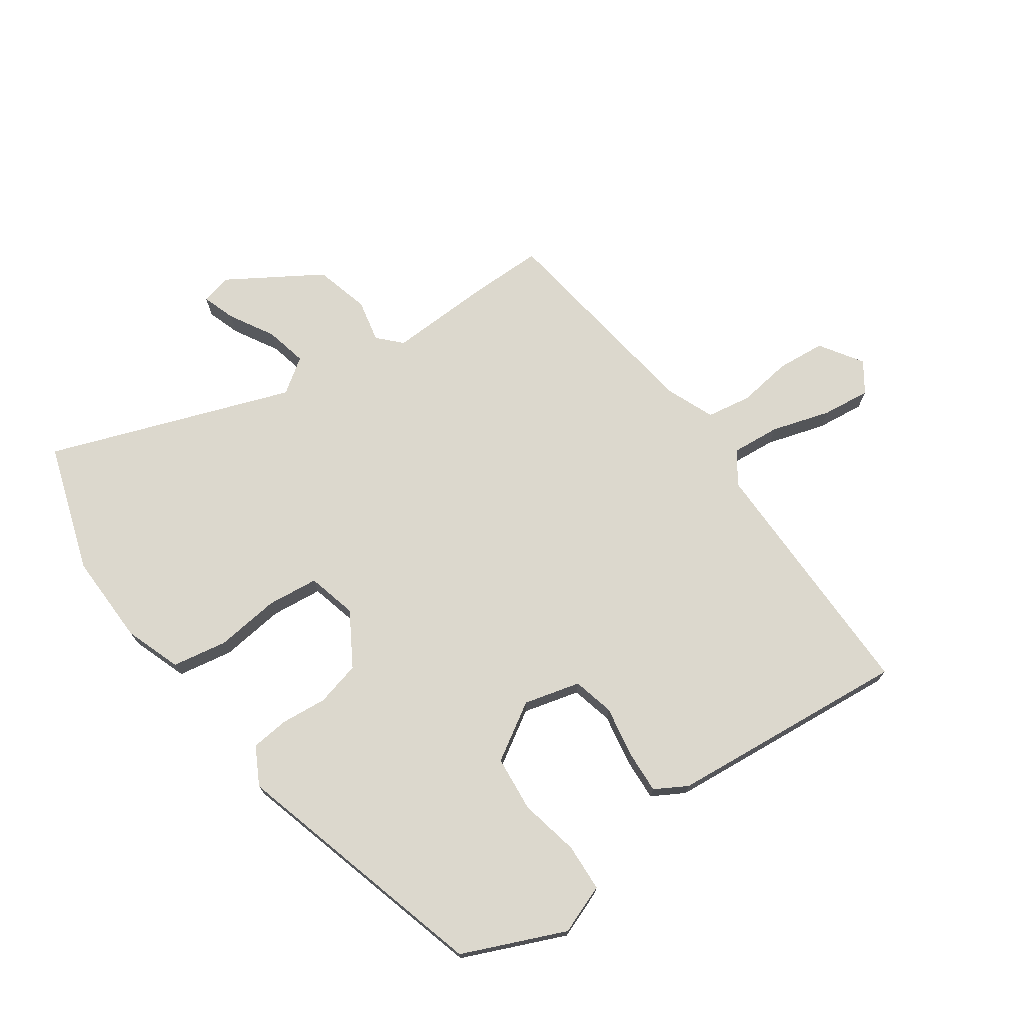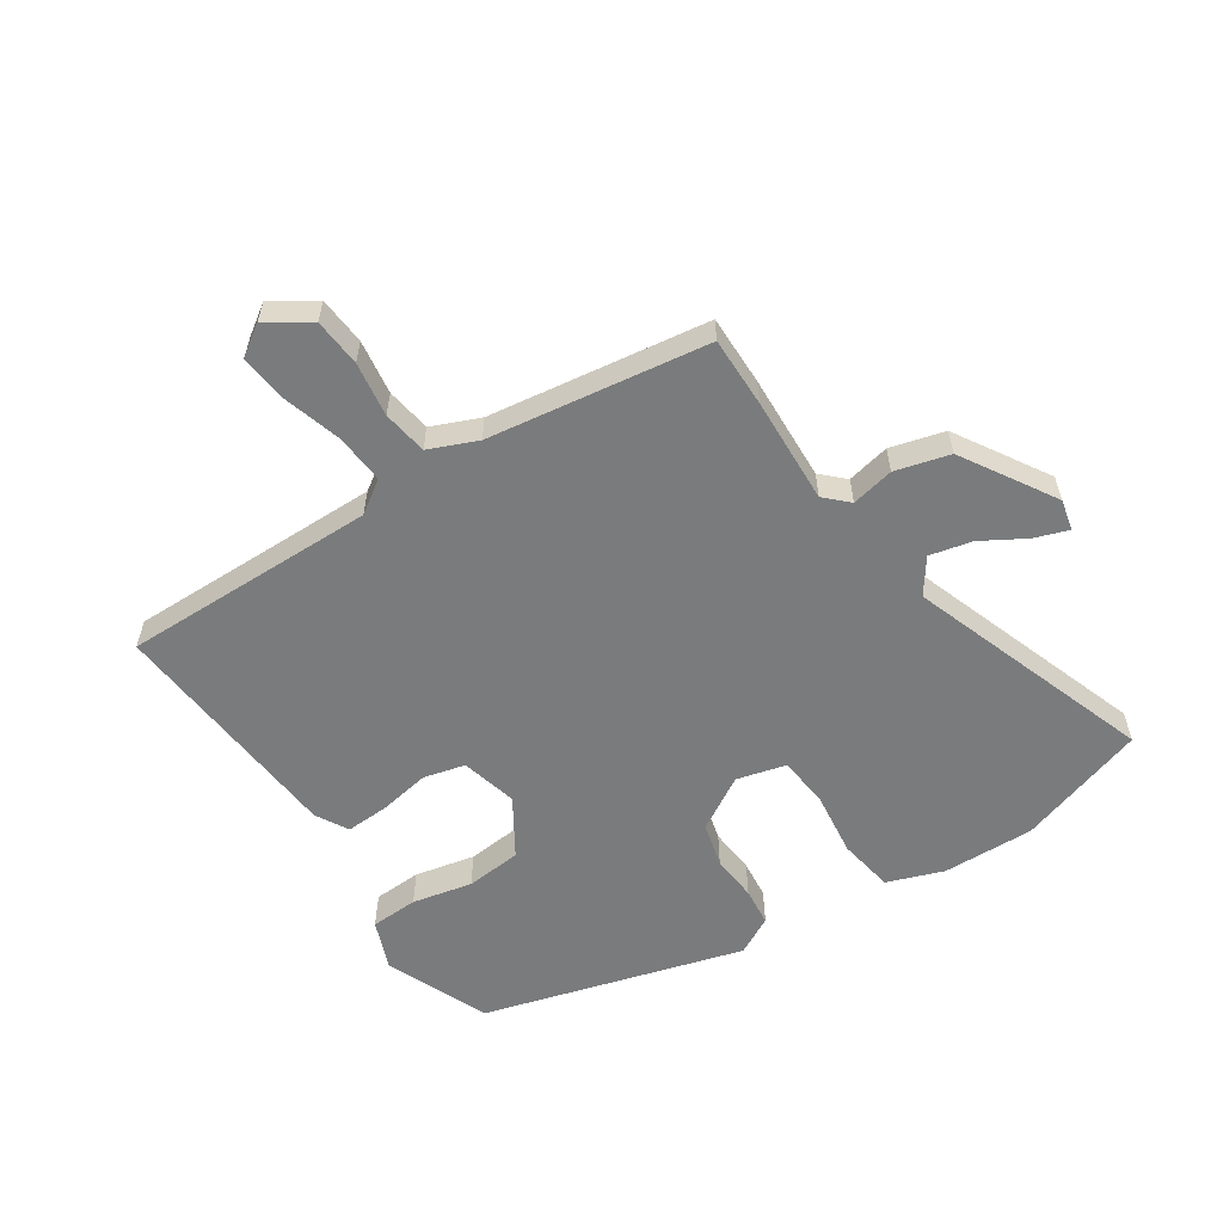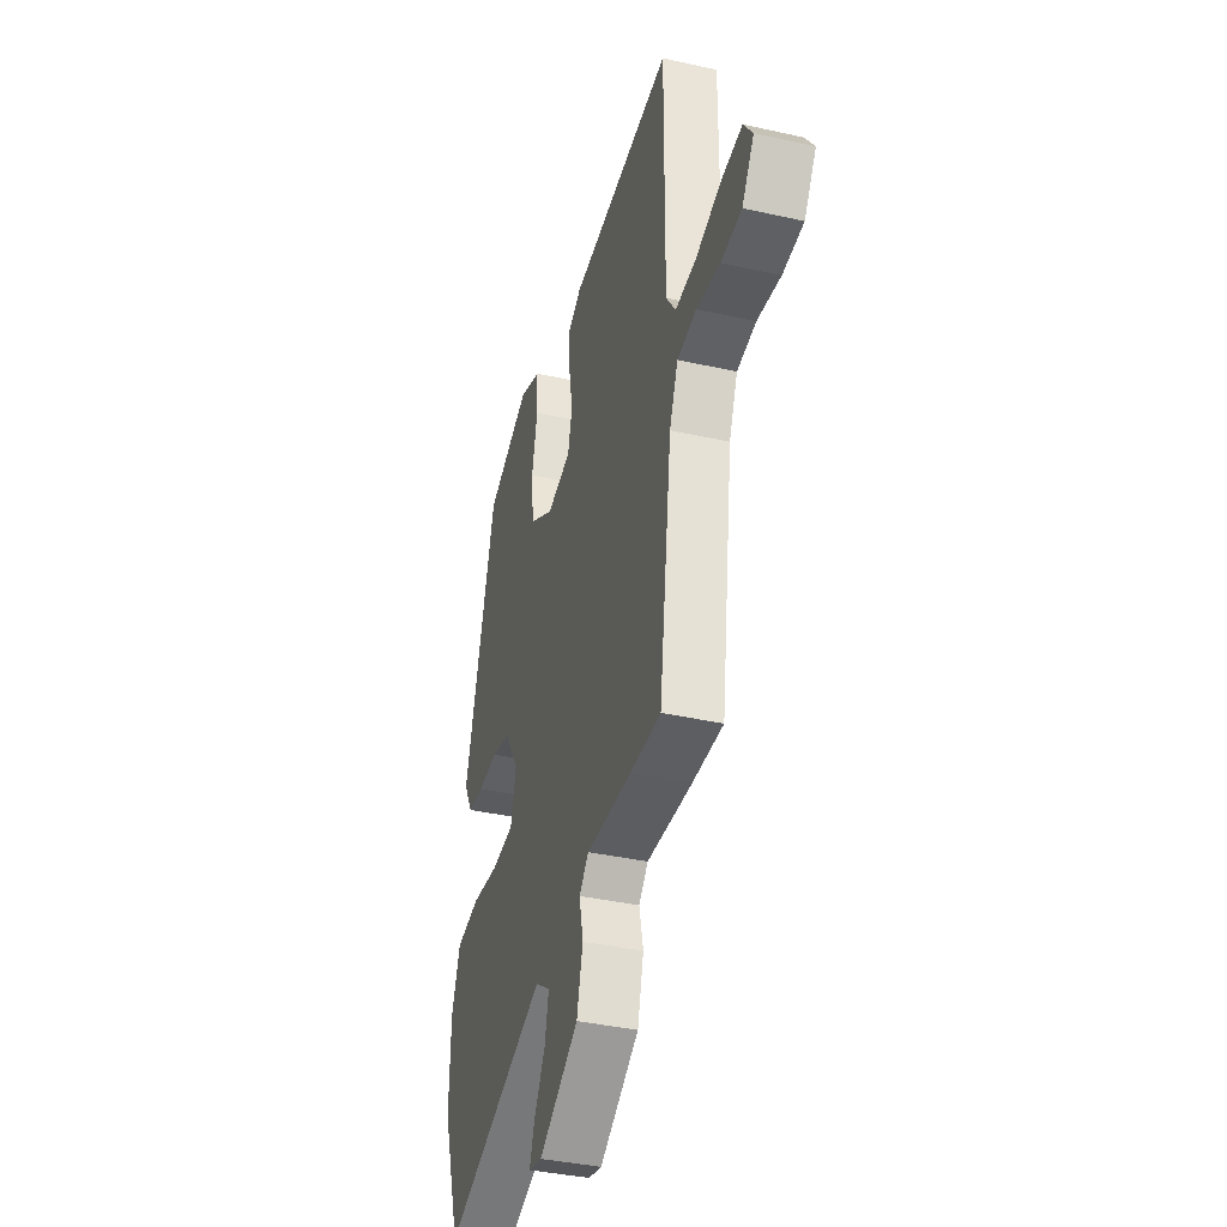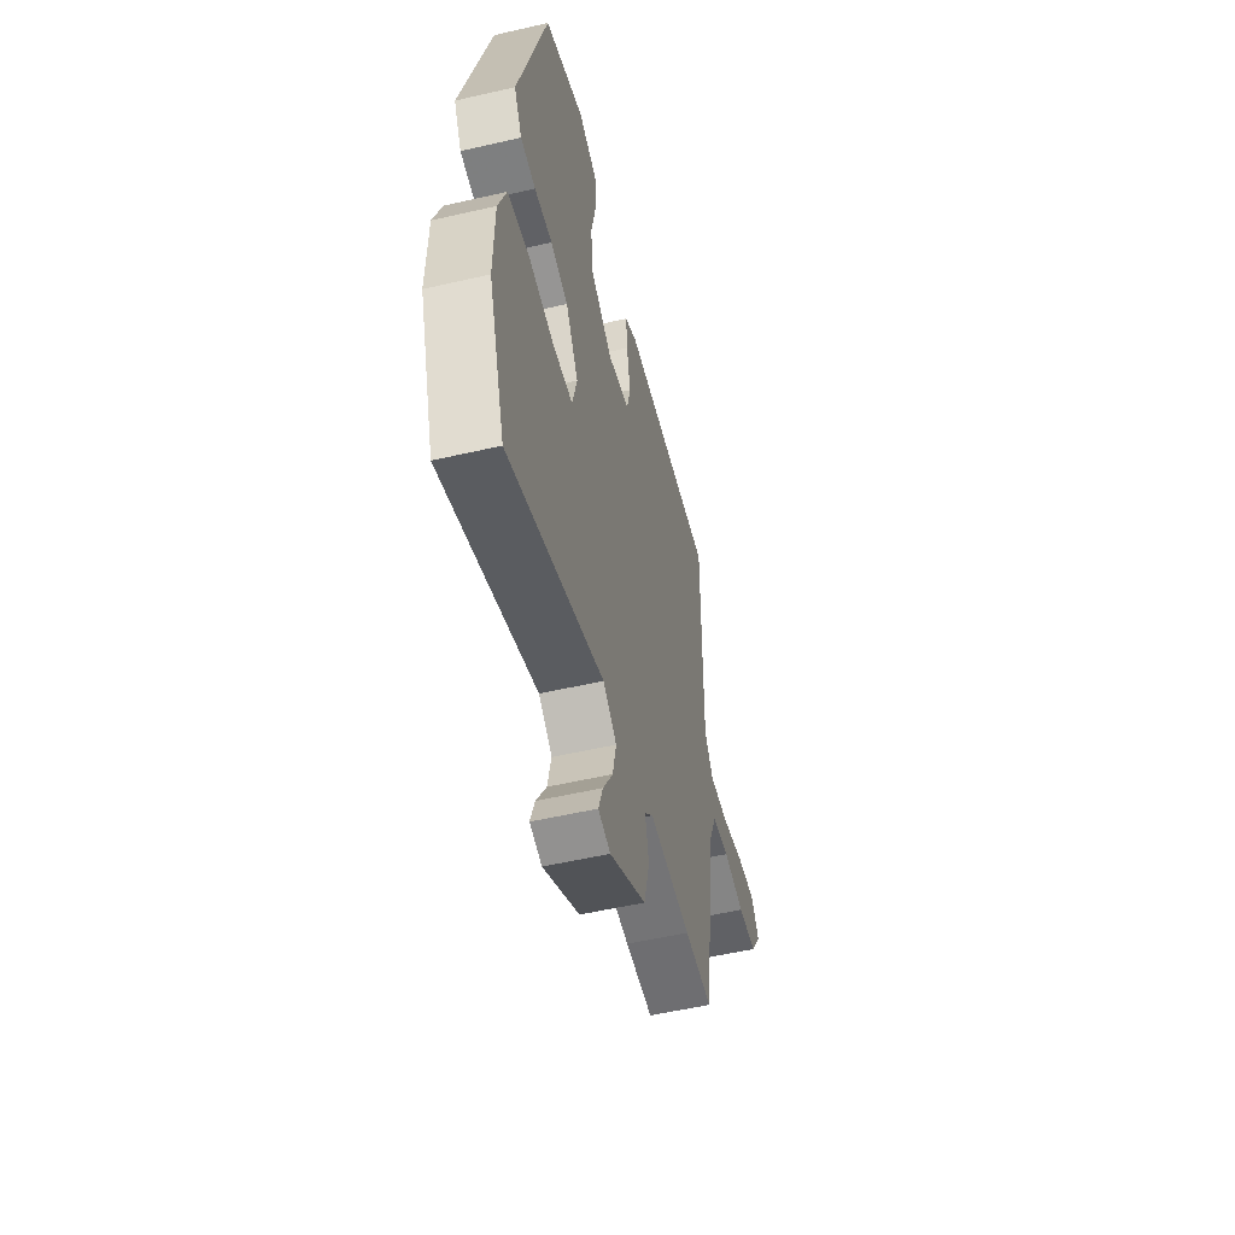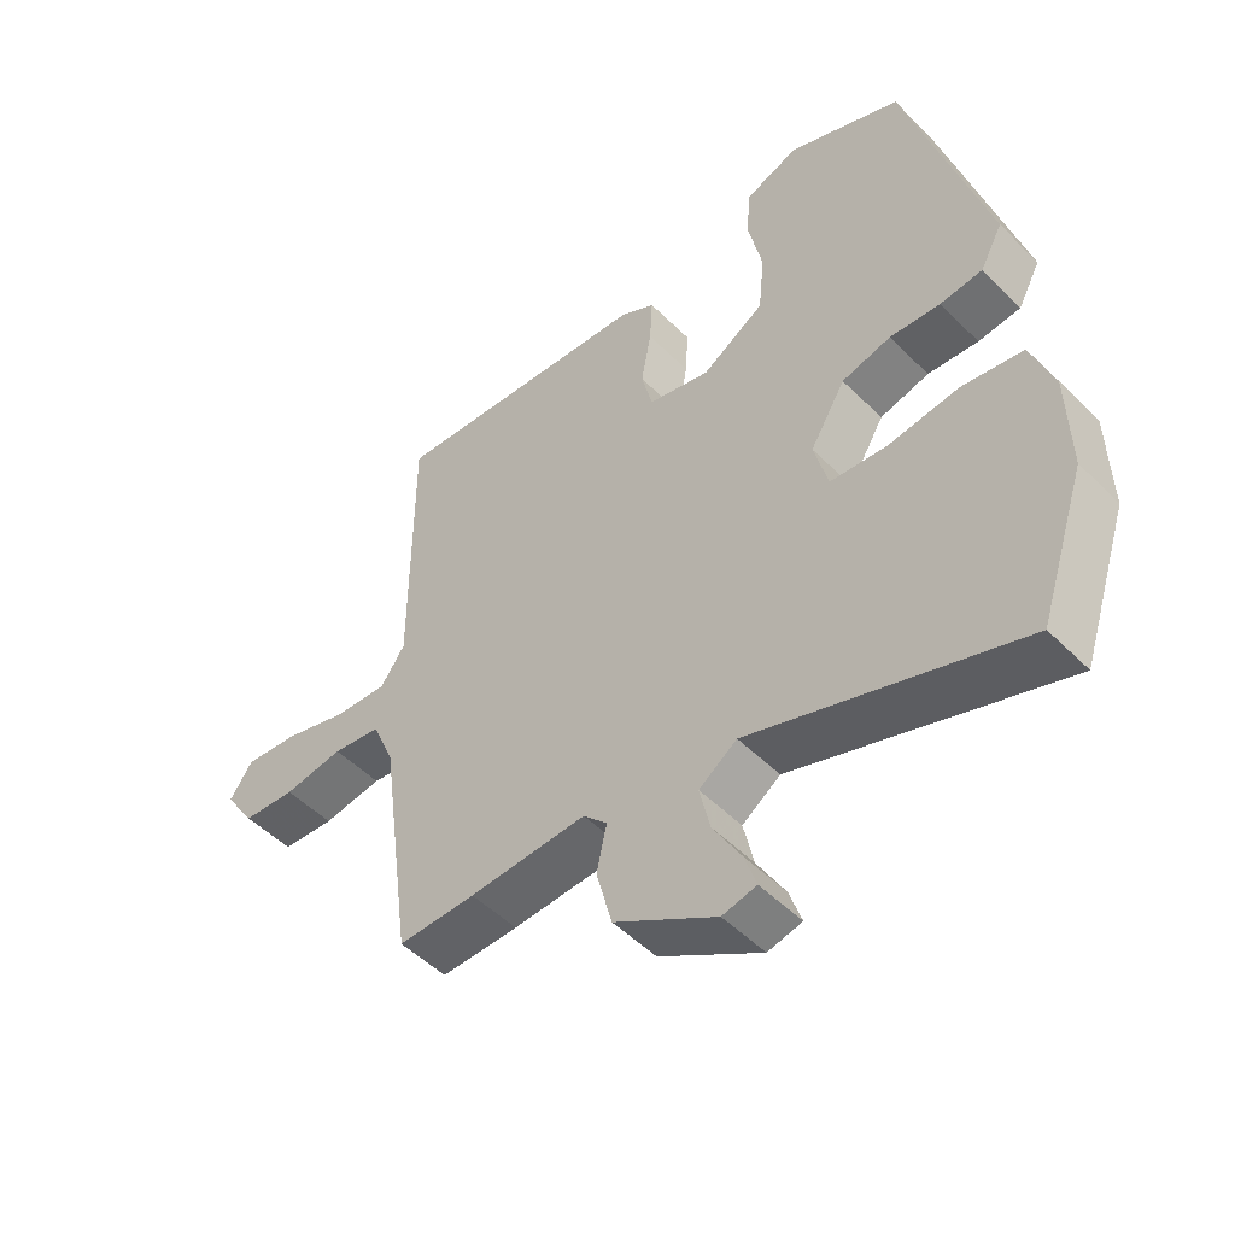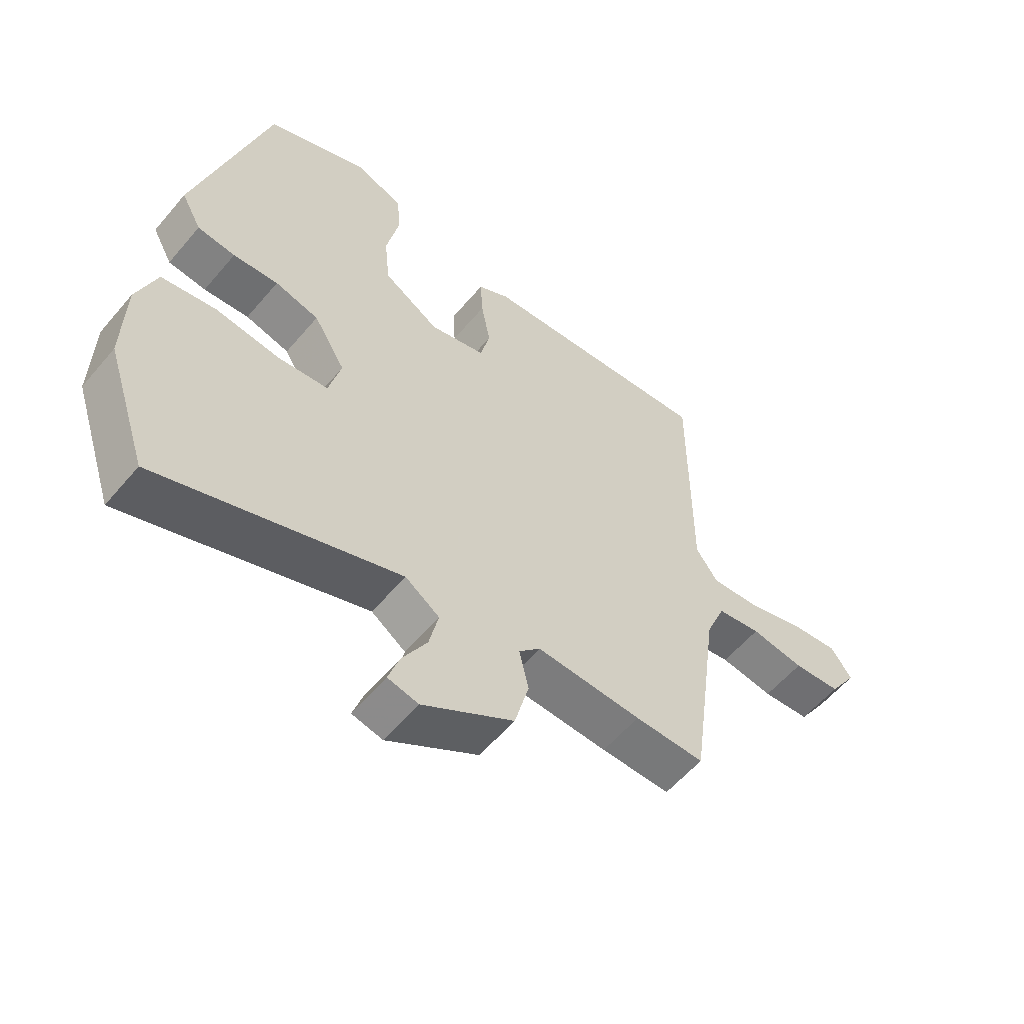
<metadata>
{"format":"obj","ext":"obj","renderer":"f3d","projection":"perspective","resolution":1024,"background":"white","views":[{"elev":72.5,"azim":-35.3,"up":"+Y"},{"elev":-58.3,"azim":122.9,"up":"+Y"},{"elev":-37.9,"azim":74.1,"up":"+Z"},{"elev":-54.4,"azim":-76.3,"up":"+Z"},{"elev":-50.7,"azim":-137.2,"up":"+Z"},{"elev":-57.7,"azim":-39.7,"up":"+Z"}]}
</metadata>
<code>
v 0.457 0.07 -0.485
v 0.343 0.07 -0.485
v 0.171 0.07 -0.479
v 0.136 0.07 -0.516
v 0.151 0.07 -0.585
v 0.128 0.07 -0.673
v -0.021 0.07 -0.766
v -0.071 0.07 -0.755
v -0.053 0.07 -0.701
v -0.012 0.07 -0.629
v 0.003 0.07 -0.561
v -0.053 0.07 -0.522
v -0.446 0.07 -0.664
v -0.515 0.07 -0.456
v -0.512 0.07 -0.308
v -0.48 0.07 -0.217
v -0.391 0.07 -0.201
v -0.287 0.07 -0.213
v -0.204 0.07 -0.204
v -0.184 0.07 -0.124
v -0.236 0.07 -0.038
v -0.308 0.07 -0.02
v -0.382 0.07 -0.027
v -0.444 0.07 -0.021
v -0.477 0.07 0.04
v -0.361 0.07 0.46
v -0.195 0.07 0.532
v -0.115 0.07 0.502
v -0.111 0.07 0.425
v -0.131 0.07 0.328
v -0.122 0.07 0.238
v -0.03 0.07 0.182
v 0.061 0.07 0.206
v 0.077 0.07 0.273
v 0.062 0.07 0.355
v 0.058 0.07 0.425
v 0.11 0.07 0.455
v 0.499 0.07 0.491
v 0.498 0.07 0.08
v 0.534 0.07 0.028
v 0.613 0.07 0.035
v 0.708 0.07 0.064
v 0.786 0.07 0.073
v 0.82 0.07 0.024
v 0.775 0.07 -0.045
v 0.697 0.07 -0.052
v 0.609 0.07 -0.04
v 0.537 0.07 -0.052
v 0.505 0.07 -0.13
v 0.457 0 -0.485
v 0.343 0 -0.485
v 0.171 0 -0.479
v 0.136 0 -0.516
v 0.151 0 -0.585
v 0.128 0 -0.673
v -0.021 0 -0.766
v -0.071 0 -0.755
v -0.053 0 -0.701
v -0.012 0 -0.629
v 0.003 0 -0.561
v -0.053 0 -0.522
v -0.446 0 -0.664
v -0.515 0 -0.456
v -0.512 0 -0.308
v -0.48 0 -0.217
v -0.391 0 -0.201
v -0.287 0 -0.213
v -0.204 0 -0.204
v -0.184 0 -0.124
v -0.236 0 -0.038
v -0.308 0 -0.02
v -0.382 0 -0.027
v -0.444 0 -0.021
v -0.477 0 0.04
v -0.361 0 0.46
v -0.195 0 0.532
v -0.115 0 0.502
v -0.111 0 0.425
v -0.131 0 0.328
v -0.122 0 0.238
v -0.03 0 0.182
v 0.061 0 0.206
v 0.077 0 0.273
v 0.062 0 0.355
v 0.058 0 0.425
v 0.11 0 0.455
v 0.499 0 0.491
v 0.498 0 0.08
v 0.534 0 0.028
v 0.613 0 0.035
v 0.708 0 0.064
v 0.786 0 0.073
v 0.82 0 0.024
v 0.775 0 -0.045
v 0.697 0 -0.052
v 0.609 0 -0.04
v 0.537 0 -0.052
v 0.505 0 -0.13
f 44 45 46 47
f 44 47 48
f 41 42 43 44
f 40 41 44 48
f 39 40 48 49
f 37 38 39
f 34 35 36 37
f 34 37 39 49
f 27 28 29 30
f 27 30 31
f 26 27 31
f 25 26 31
f 22 23 24 25
f 21 22 25 31
f 20 21 31 32
f 15 16 17 18
f 15 18 19
f 12 13 14 15
f 12 15 19
f 11 12 19 20
f 7 8 9 10
f 7 10 11
f 4 5 6 7
f 4 7 11
f 3 4 11 20
f 33 34 49 1
f 3 20 32 33
f 1 2 3 33
f 96 95 94 93
f 97 96 93
f 93 92 91 90
f 97 93 90 89
f 98 97 89 88
f 88 87 86
f 86 85 84 83
f 98 88 86 83
f 79 78 77 76
f 80 79 76
f 80 76 75
f 80 75 74
f 74 73 72 71
f 80 74 71 70
f 81 80 70 69
f 67 66 65 64
f 68 67 64
f 64 63 62 61
f 68 64 61
f 69 68 61 60
f 59 58 57 56
f 60 59 56
f 56 55 54 53
f 60 56 53
f 69 60 53 52
f 50 98 83 82
f 82 81 69 52
f 82 52 51 50
f 1 50 51 2
f 2 51 52 3
f 3 52 53 4
f 4 53 54 5
f 5 54 55 6
f 6 55 56 7
f 7 56 57 8
f 8 57 58 9
f 9 58 59 10
f 10 59 60 11
f 11 60 61 12
f 12 61 62 13
f 13 62 63 14
f 14 63 64 15
f 15 64 65 16
f 16 65 66 17
f 17 66 67 18
f 18 67 68 19
f 19 68 69 20
f 20 69 70 21
f 21 70 71 22
f 22 71 72 23
f 23 72 73 24
f 24 73 74 25
f 25 74 75 26
f 26 75 76 27
f 27 76 77 28
f 28 77 78 29
f 29 78 79 30
f 30 79 80 31
f 31 80 81 32
f 32 81 82 33
f 33 82 83 34
f 34 83 84 35
f 35 84 85 36
f 36 85 86 37
f 37 86 87 38
f 38 87 88 39
f 39 88 89 40
f 40 89 90 41
f 41 90 91 42
f 42 91 92 43
f 43 92 93 44
f 44 93 94 45
f 45 94 95 46
f 46 95 96 47
f 47 96 97 48
f 48 97 98 49
f 49 98 50 1

</code>
